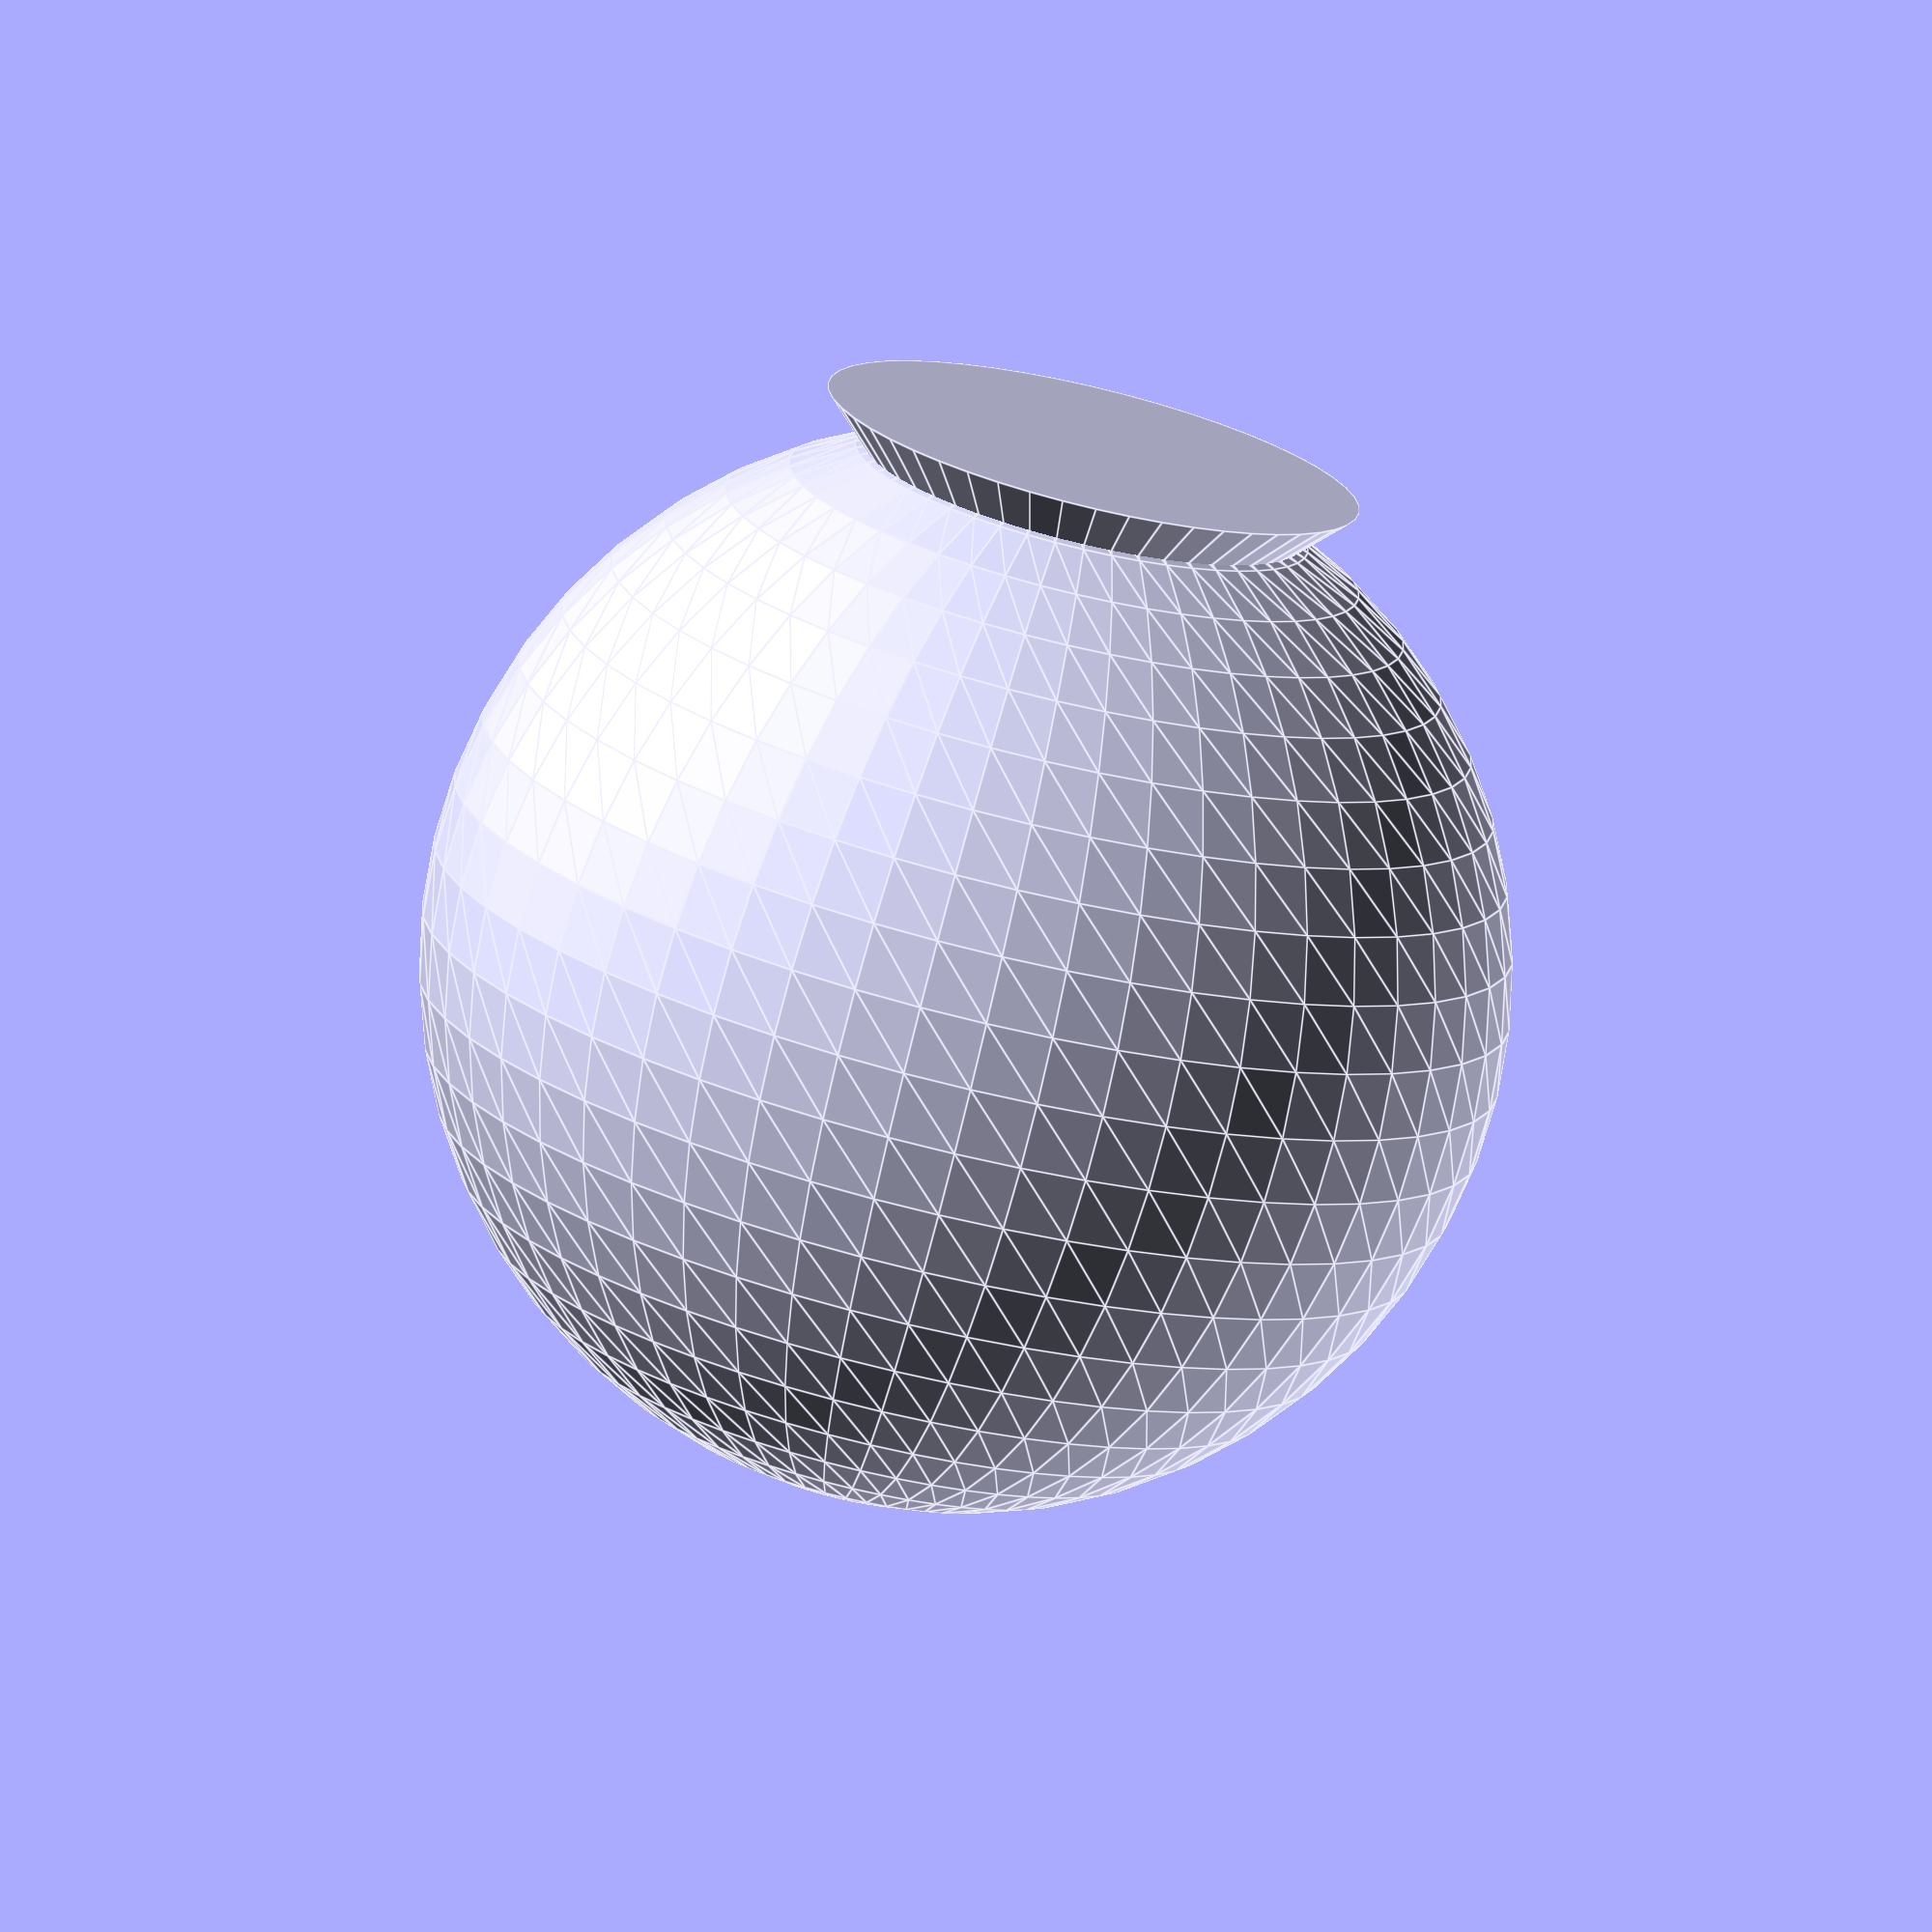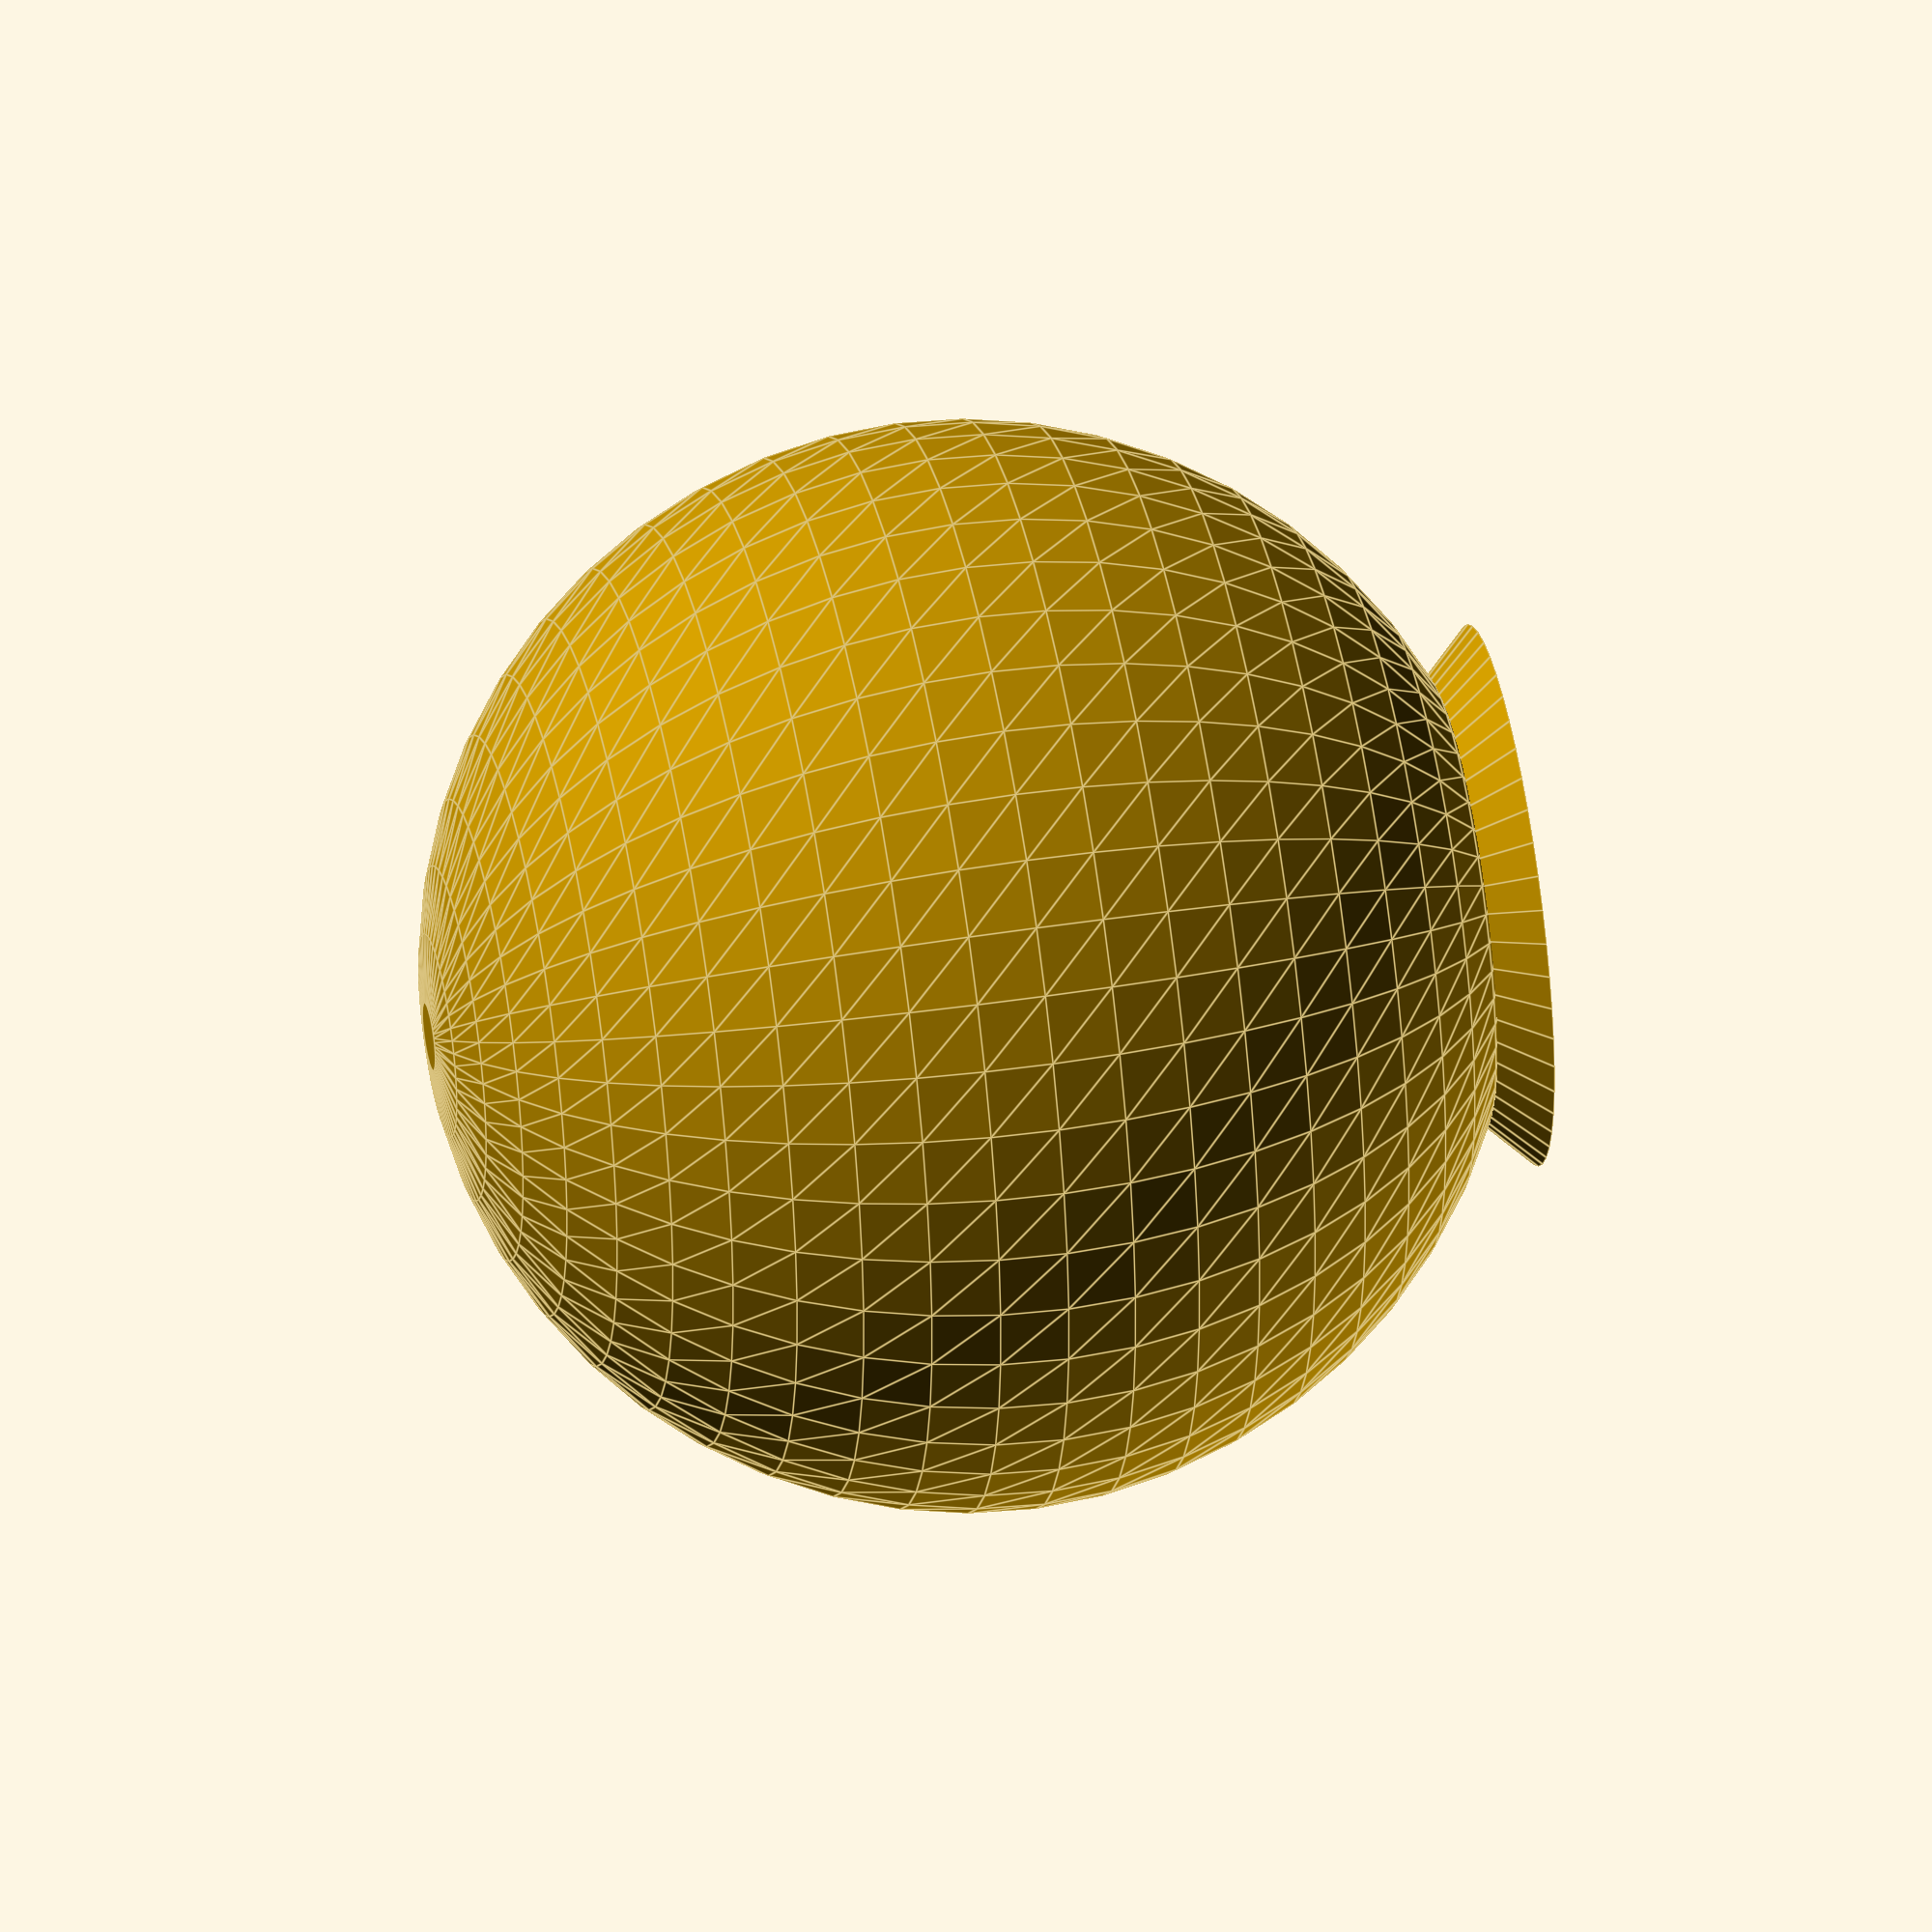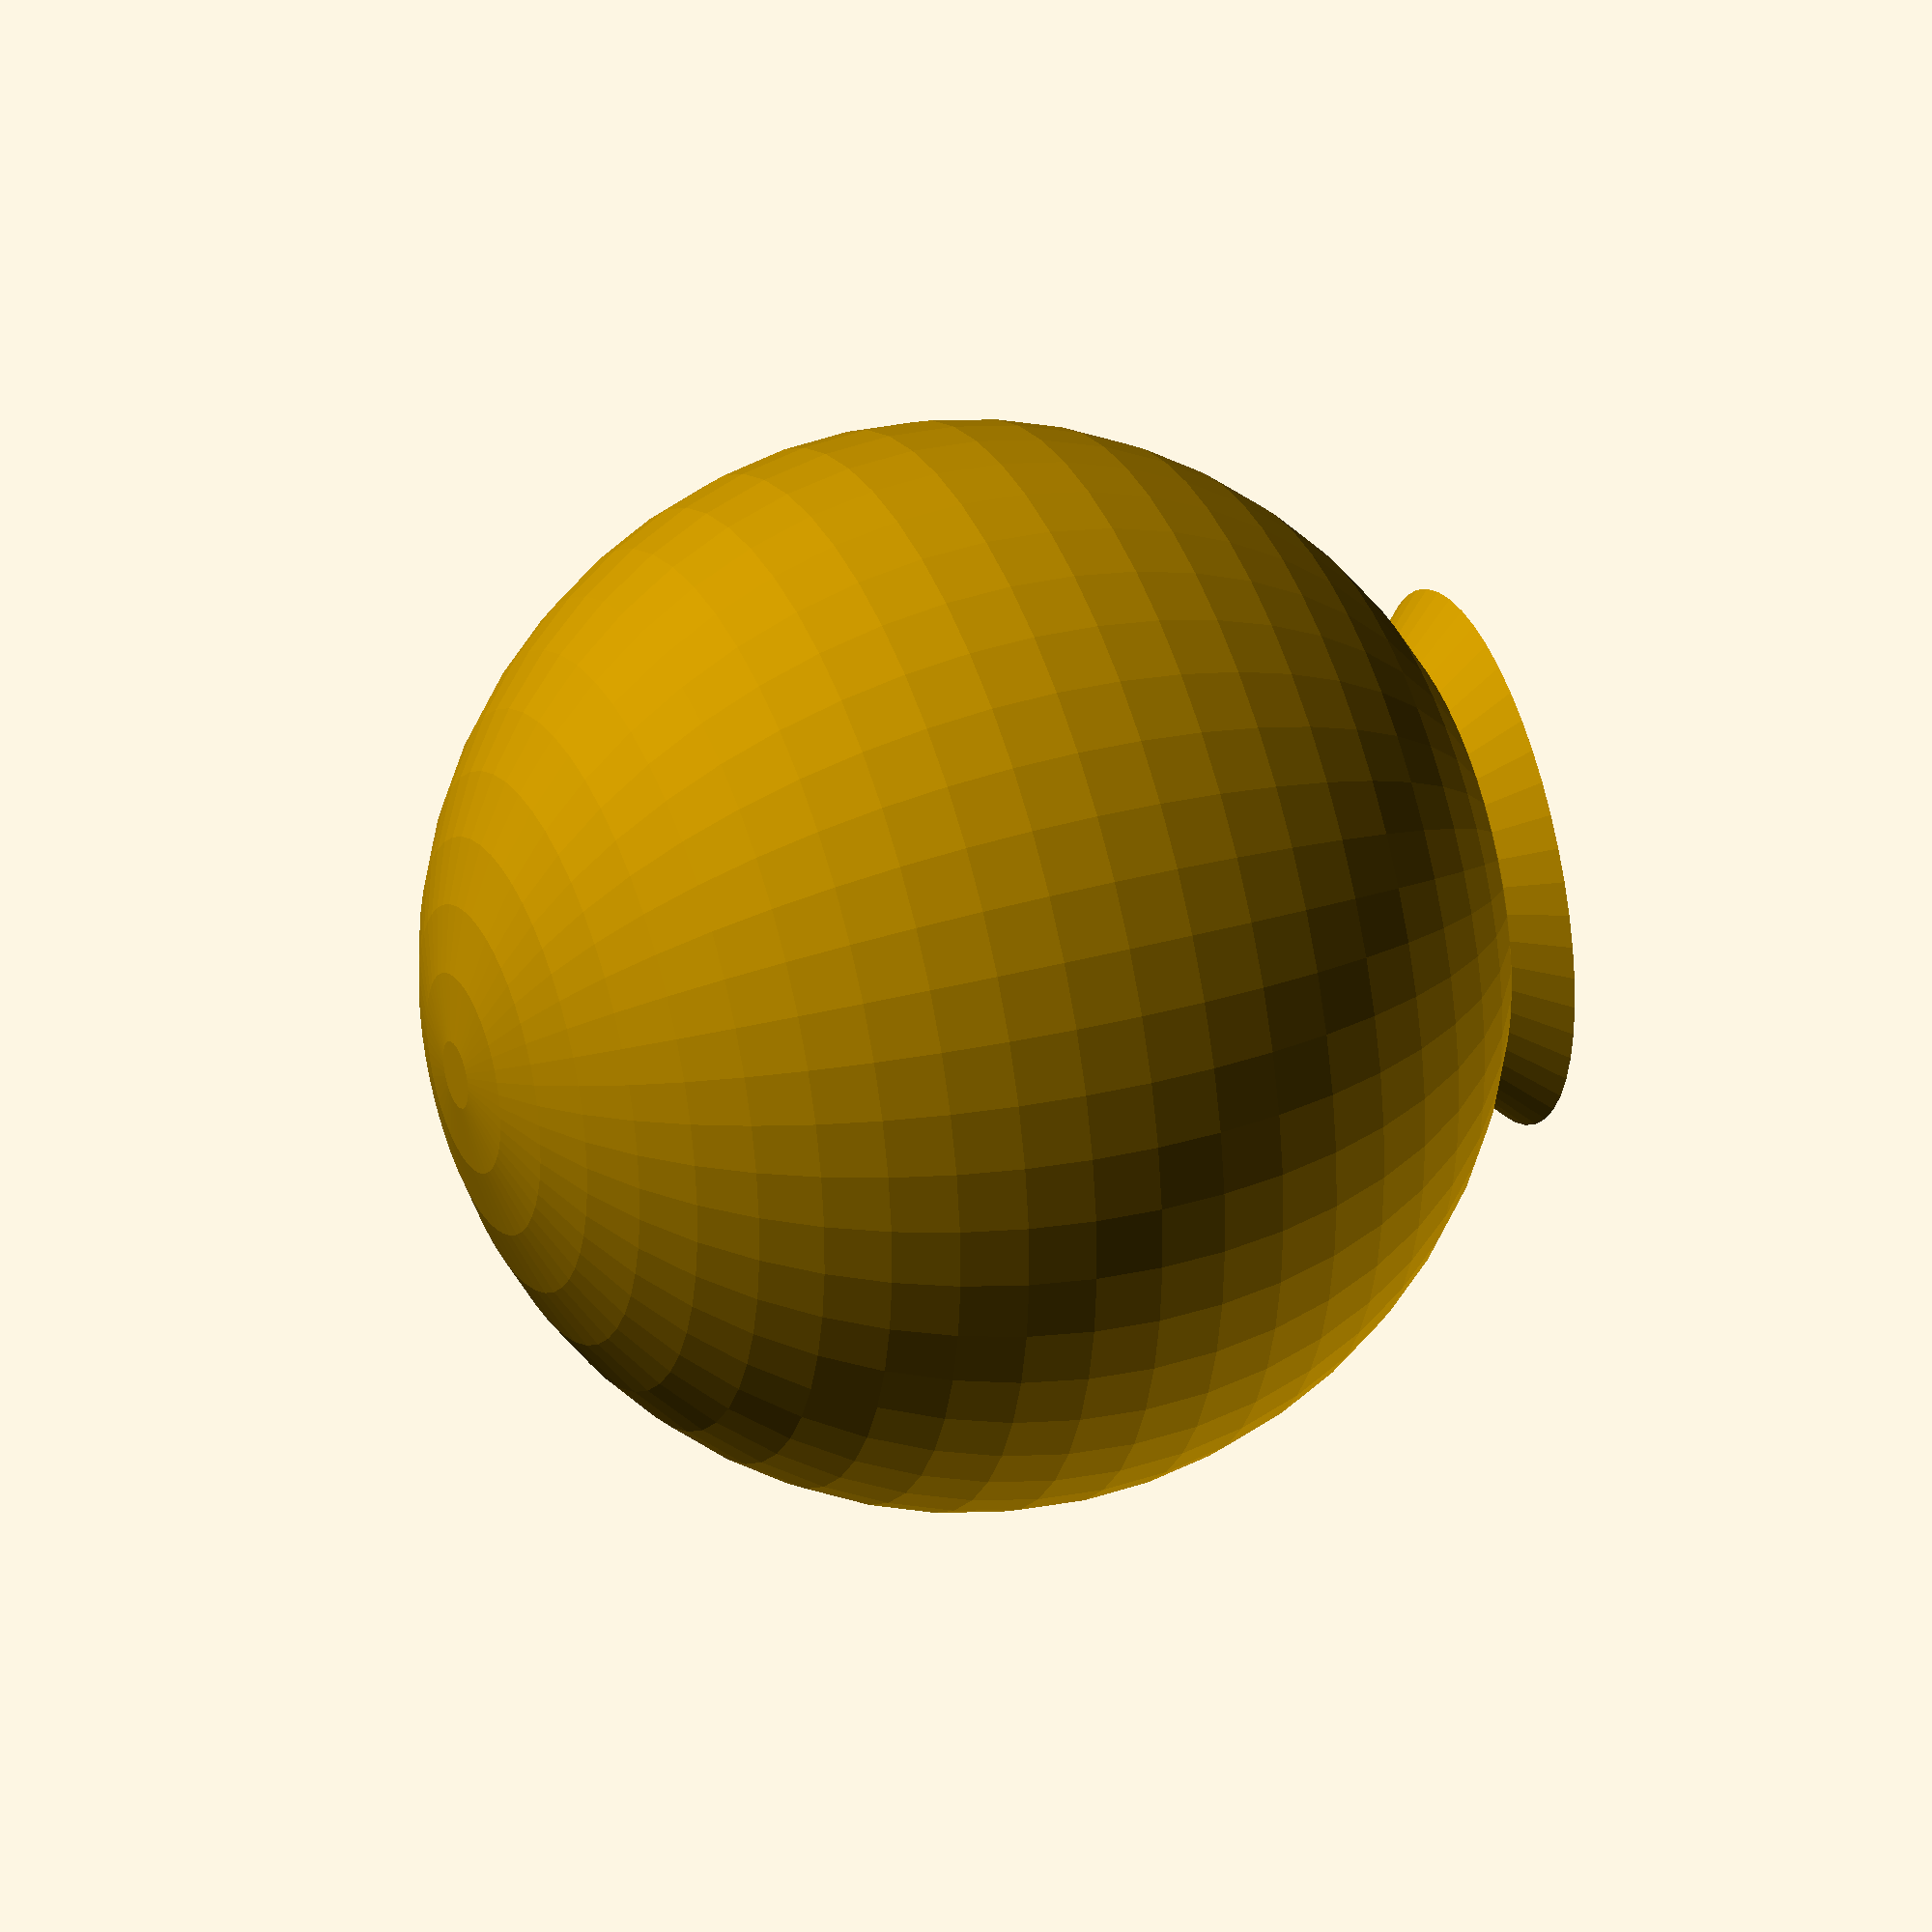
<openscad>
faces = 50;
radius = 25;

union() {
    cylinder(h=radius / 2, r1=radius / 2, r2=0, $fn=faces);
    translate([0, 0, radius])
        sphere(r=radius, $fn=faces);
}
</openscad>
<views>
elev=77.1 azim=54.5 roll=166.5 proj=o view=edges
elev=136.9 azim=75.8 roll=100.9 proj=o view=edges
elev=326.4 azim=168.0 roll=68.9 proj=o view=solid
</views>
